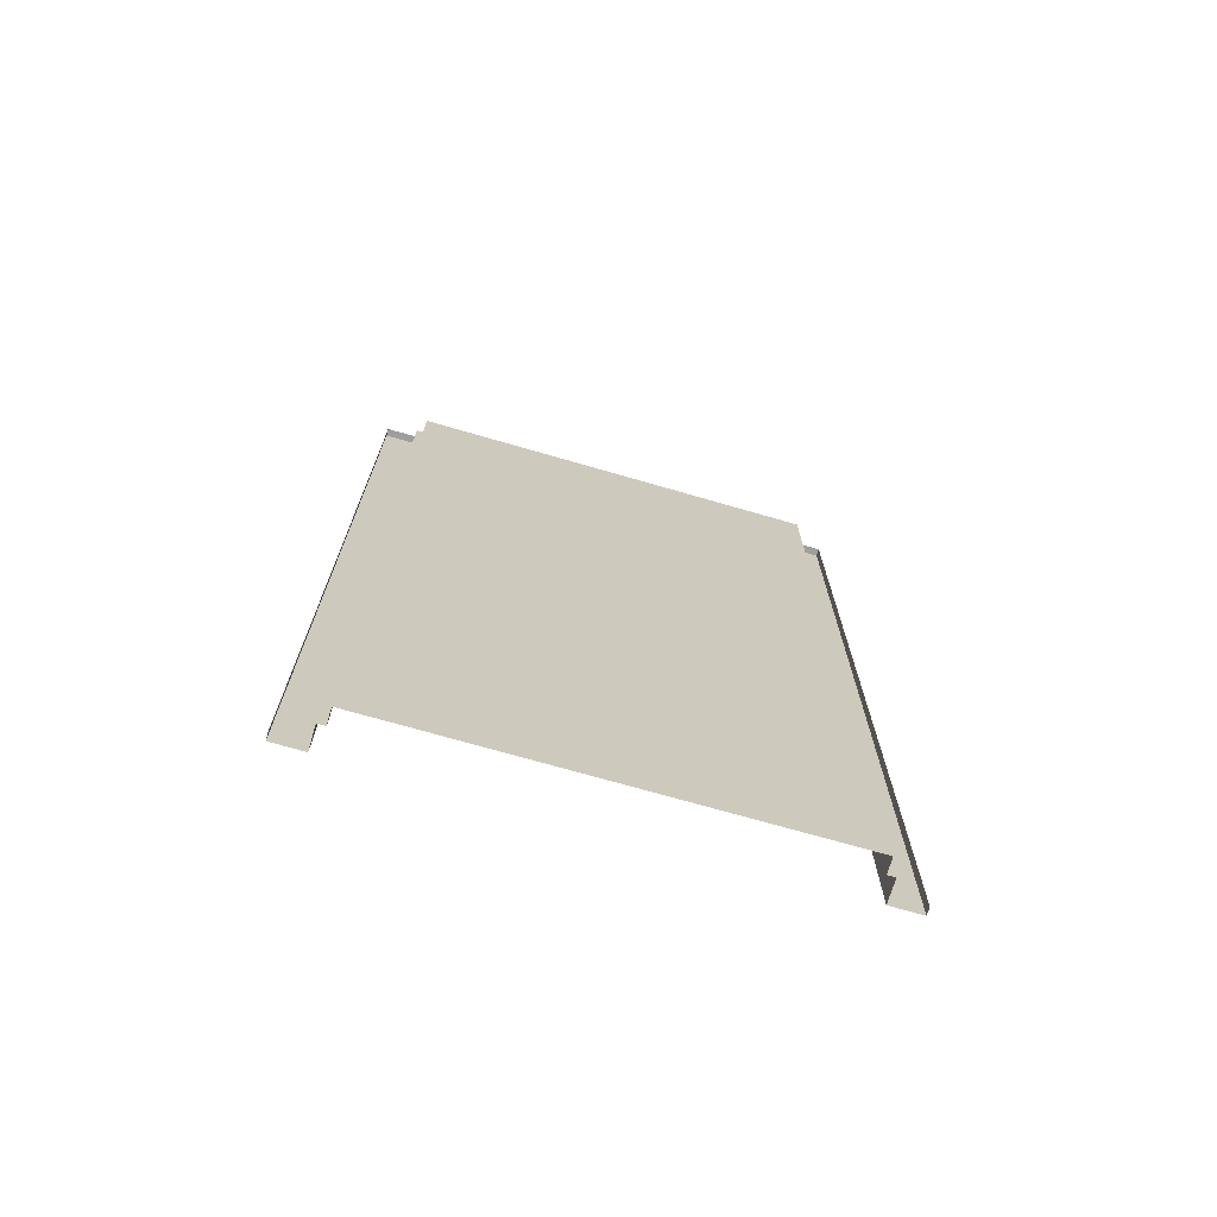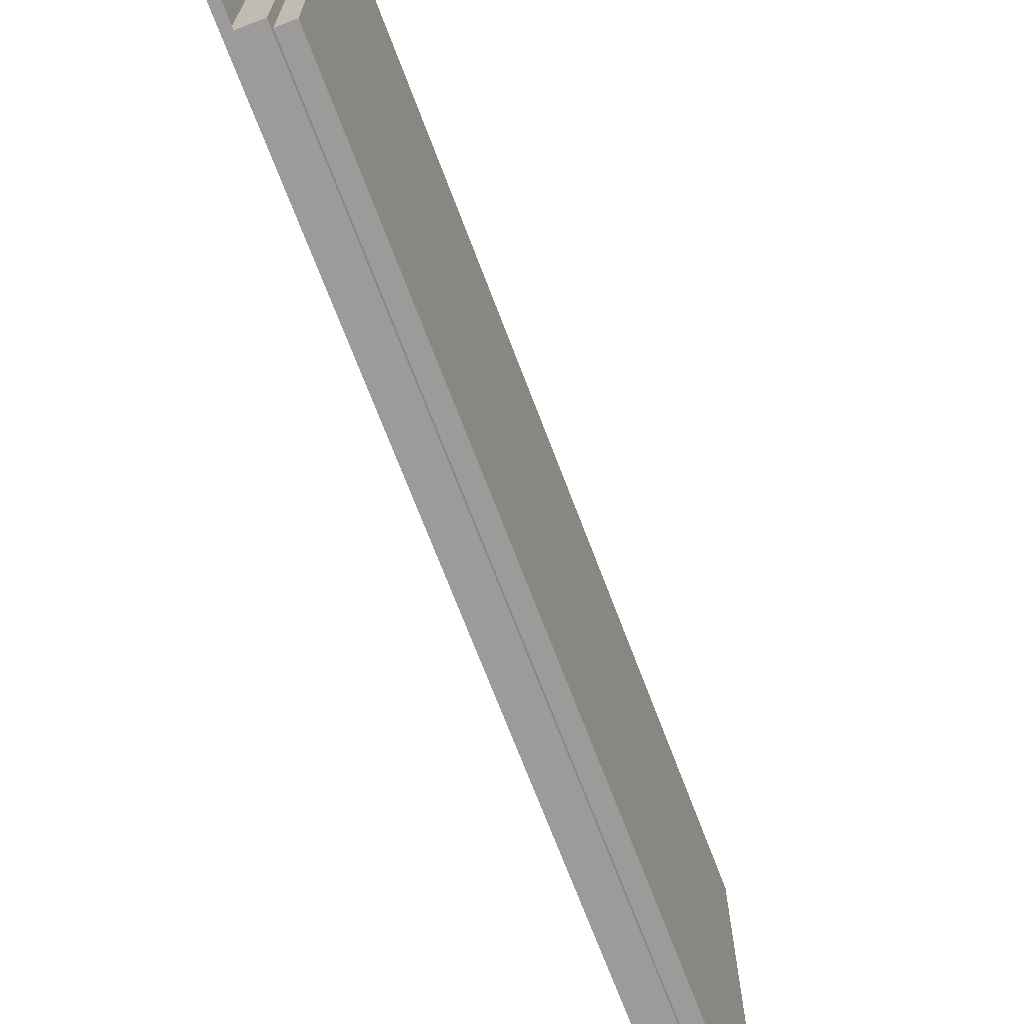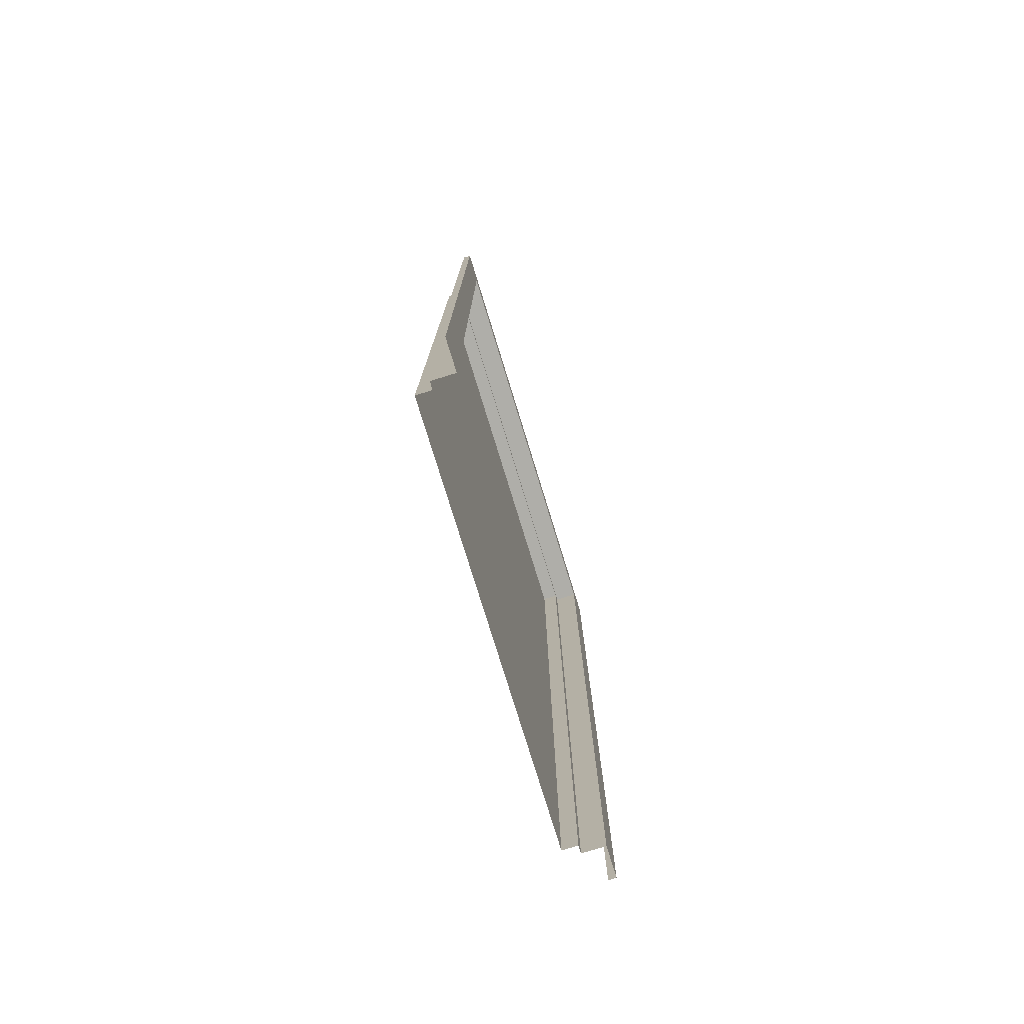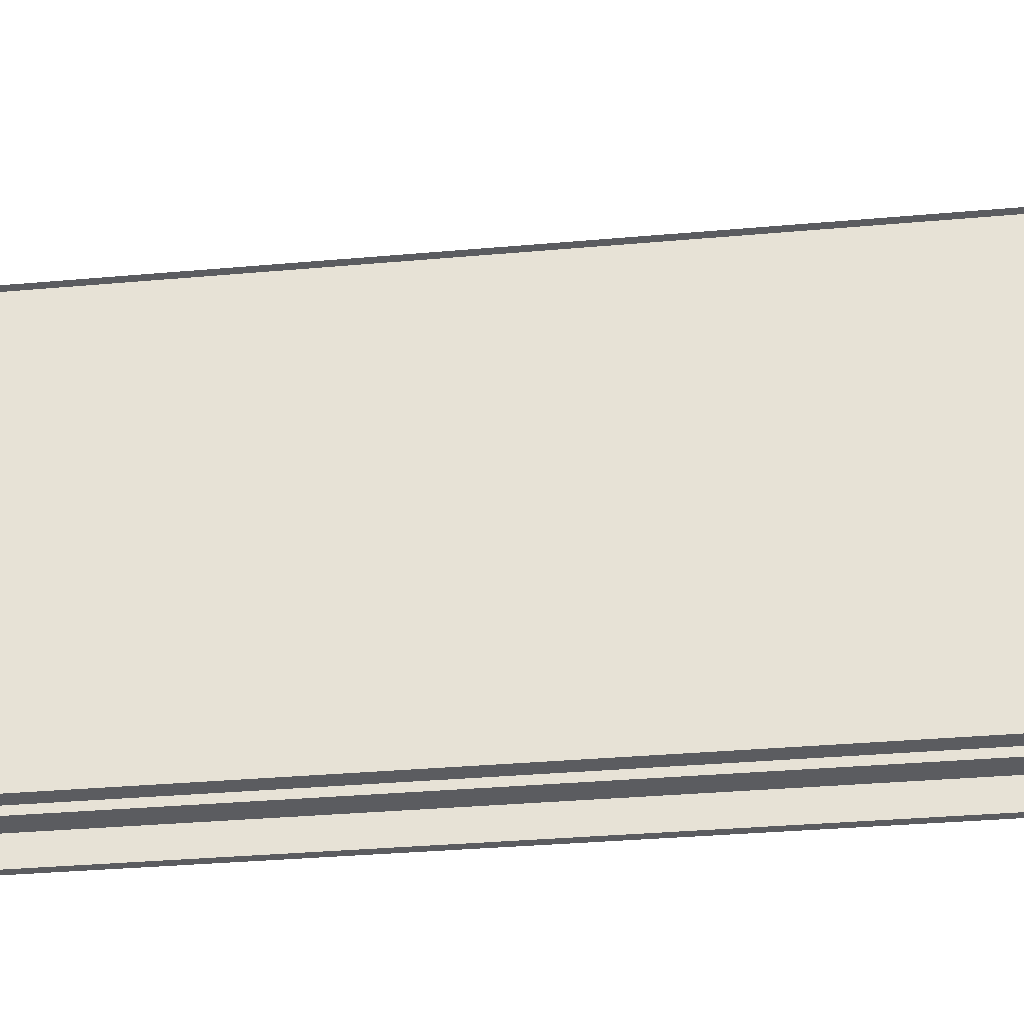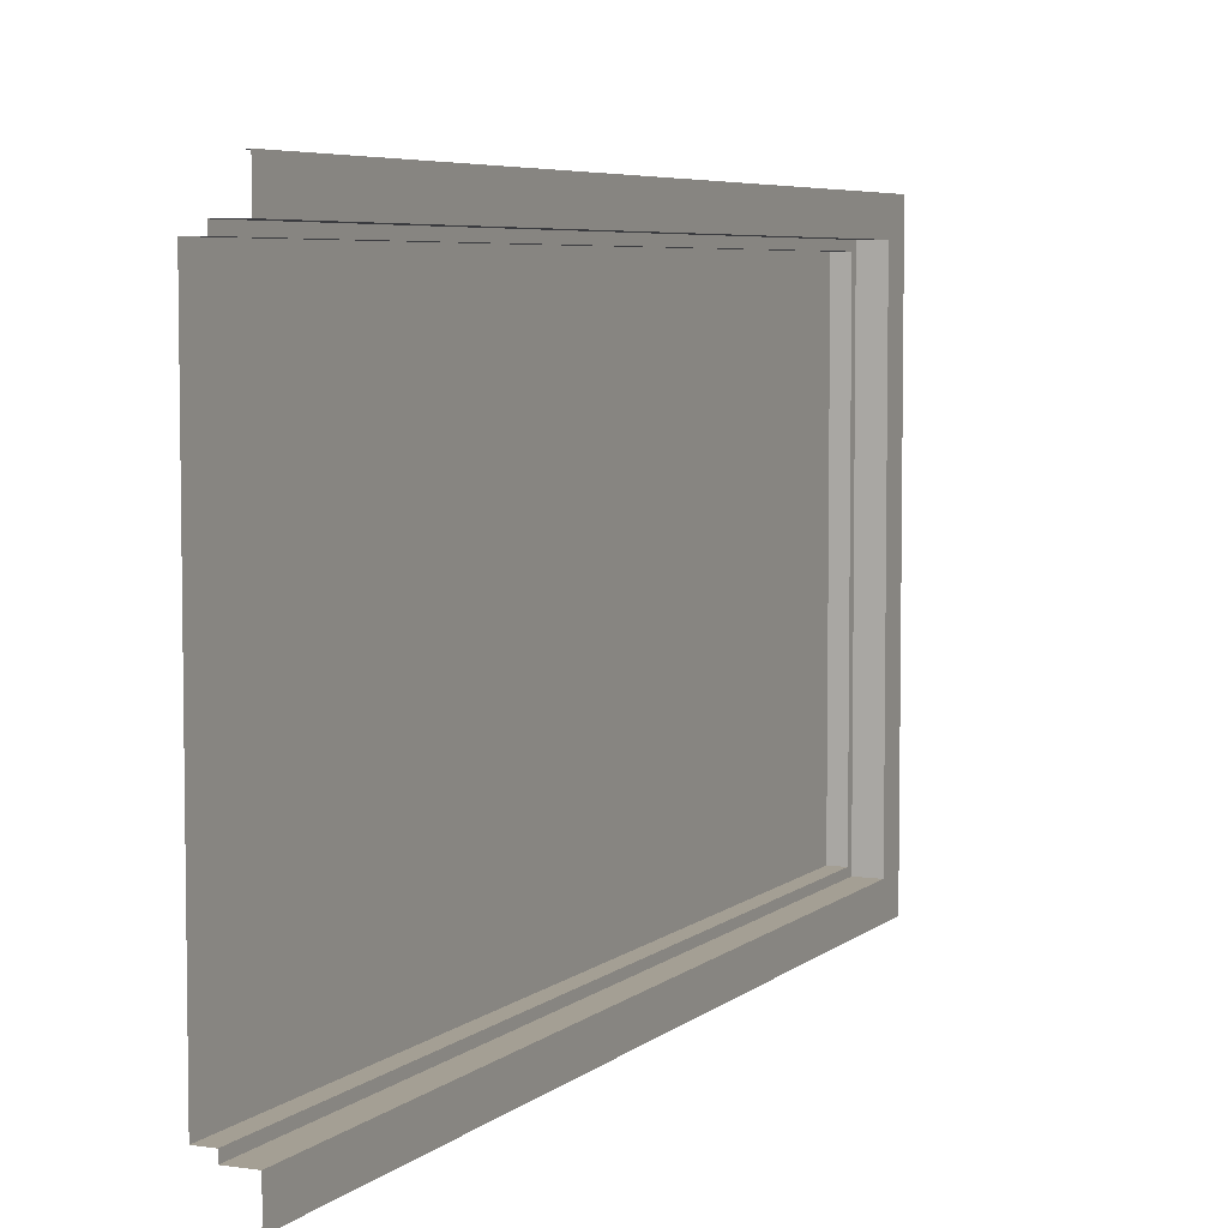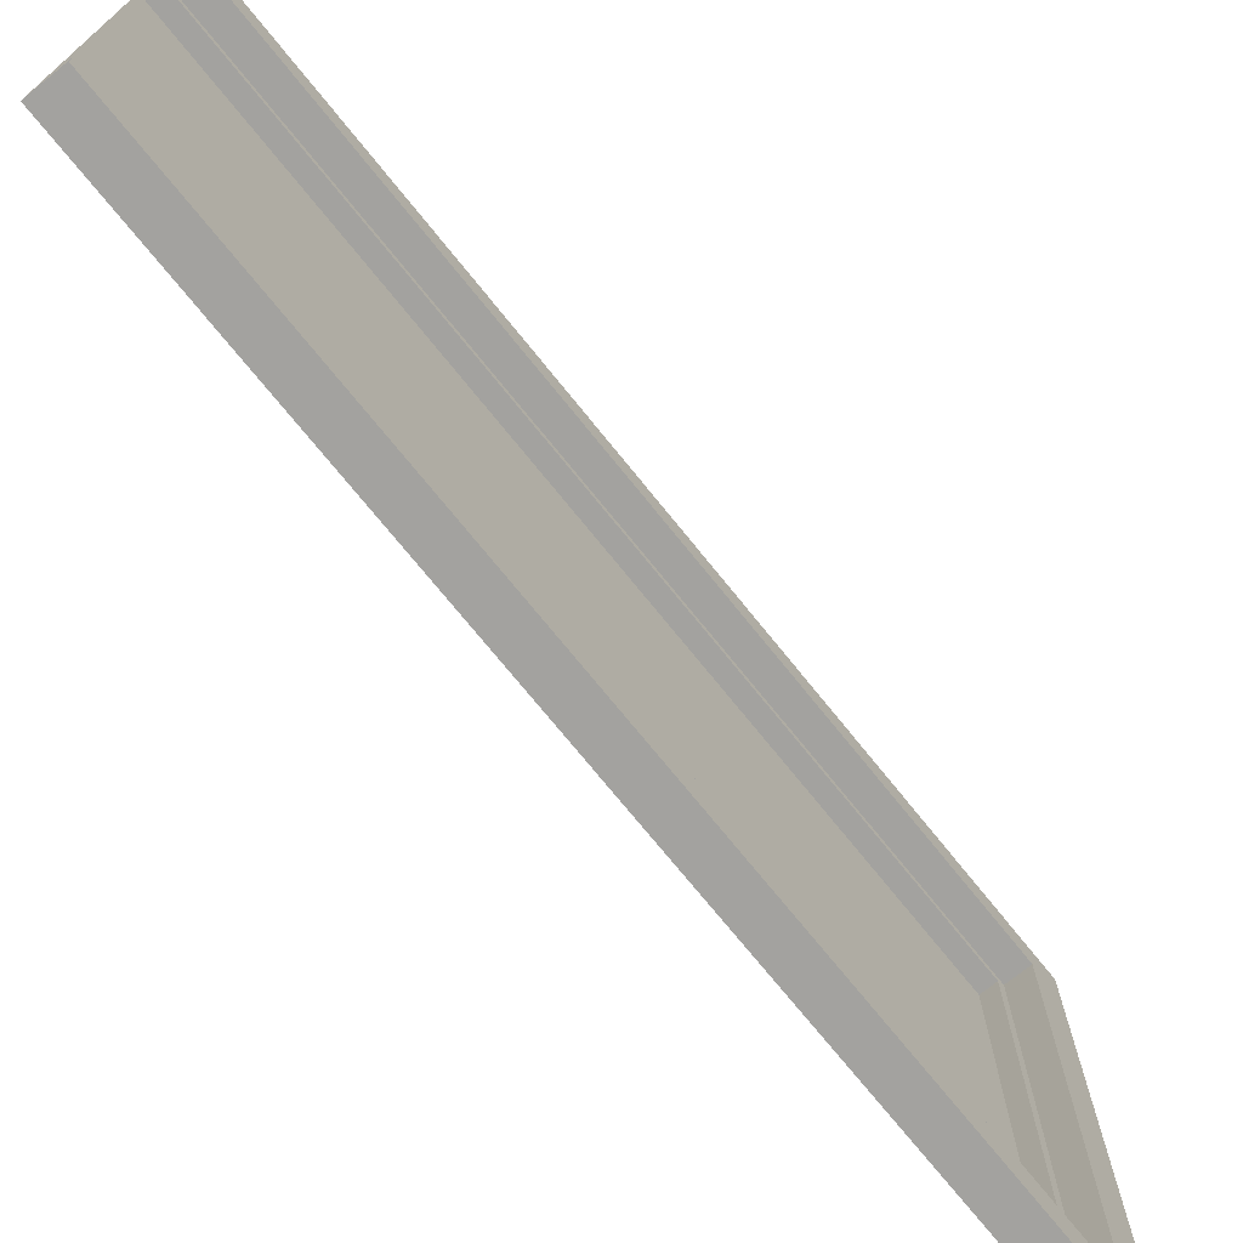
<metadata>
{"format":"obj","ext":"obj","renderer":"f3d","projection":"perspective","resolution":1024,"background":"white","views":[{"elev":-70.9,"azim":-106.2,"up":"+Y"},{"elev":-69.8,"azim":-159.3,"up":"+Z"},{"elev":-77.5,"azim":17.1,"up":"+Y"},{"elev":-35.0,"azim":-83.3,"up":"+Z"},{"elev":5.6,"azim":24.4,"up":"+Z"},{"elev":-72.6,"azim":38.8,"up":"+Z"}]}
</metadata>
<code>
v 0 0 8
v 0 0 -8
v 0.25 27 7
v 0.25 27 7
v 0.25 27 7
v 0.25 27 7
v 0.25 28 8
v 0.25 28 8
v 0.25 28 8
v 0.25 28 8
v 0 28 8
v 0 28 8
v 0.25 0 8
v 0.25 0 8
v 0.25 0 7
v 0.25 0 7
v 0.25 27 -7
v 0.25 27 -7
v 0.25 27 -7
v 0.25 27 -7
v 0.25 28 -8
v 0.25 28 -8
v 0.25 28 -8
v 0.25 28 -8
v 0 28 -8
v 0 28 -8
v 0.25 0 -8
v 0.25 0 -8
v 0.25 0 -7
v 0.25 0 -7
v -0.5 0 6.75
v -0.5 0 6.75
v -1 0 -6.75
v -1 0 -6.75
v -0.5 0 -6.75
v -0.5 0 -6.75
v -0.5 0 -7
v -0.5 0 -7
v -0.5 27 -7
v -0.5 27 -7
v -0.5 27 -7
v -0.5 27 -7
v -1 0 6.75
v -1 0 6.75
v -0.5 27 7
v -0.5 27 7
v -0.5 27 7
v -0.5 27 7
v -0.5 0 7
v -0.5 0 7
v -1 26.75 -6.75
v -1 26.75 -6.75
v -1 26.75 -6.75
v -0.5 26.75 6.75
v -0.5 26.75 6.75
v -0.5 26.75 6.75
v -0.5 26.75 6.75
v -0.5 26.75 -6.75
v -0.5 26.75 -6.75
v -0.5 26.75 -6.75
v -0.5 26.75 -6.75
v -1 26.75 6.75
v -1 26.75 6.75
v -1 26.75 6.75
g base
f 11 7 21 25
f 13 8 12 1
f 15 50 47 3
f 26 22 27 2
f 38 29 17 41
f 33 36 60 51
f 34 53 64 44
f 9 14 16 5
f 19 30 28 23
f 56 32 43 62
f 58 35 37 39
f 45 49 31 54
f 59 40 46 55
f 57 63 52 61
f 6 20 24 10
f 48 42 18 4

</code>
